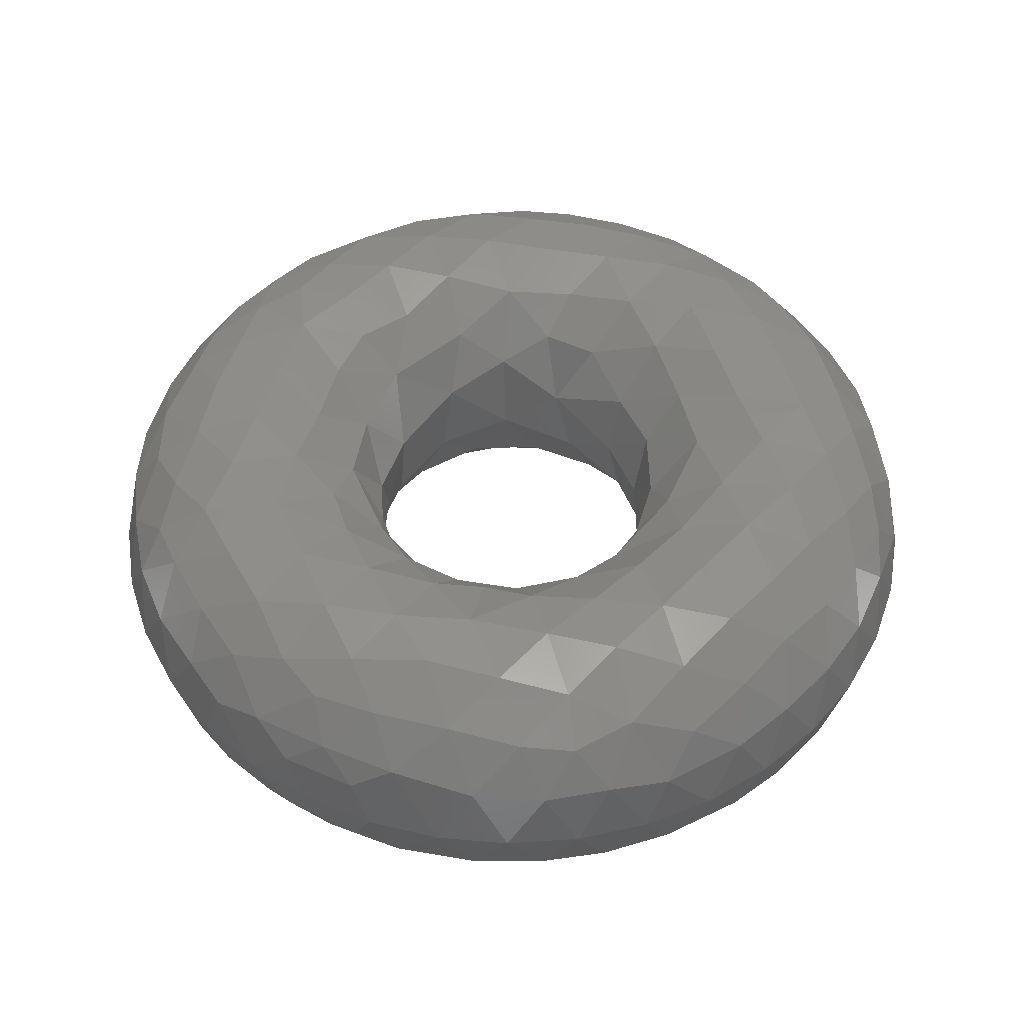
<metadata>
{"format":"stl","ext":"stl","renderer":"f3d","projection":"perspective","resolution":1024,"background":"white","views":[{"elev":50.5,"azim":128.5,"up":"+Z"}]}
</metadata>
<code>
# stl→obj: 399 verts, 798 faces
v -0.7741 -2.167 -0.9535
v -1.29 -2.374 -0.7119
v -1.191 -1.889 -0.9725
v -1.683 -1.503 -0.9666
v -2.143 -1.372 -0.8386
v -1.972 -1.046 -0.9728
v -1.009 -2.345 0.8334
v -1.376 -2.523 0.4861
v -0.9439 -2.75 0.421
v -2.119 -1.98 -0.4365
v -2.004 -1.691 -0.7832
v -1.696 -1.98 -0.7947
v -2.032 -2.207 -2.449e-16
v -2.074 -1.926 0.5573
v -2.367 -1.843 -2.449e-16
v -1.754 -2.297 -0.4546
v -0.7492 -0.6627 -0.02287
v -0.8516 -0.7634 0.5165
v -0.4411 -0.9683 0.3522
v -2.638 -1.428 -2.449e-16
v -2.374 -1.547 -0.5531
v -1.483 -0.9889 -0.976
v -0.3068 -0.9598 -0.1234
v 0.3754 -1.616 -0.94
v -0.2155 -1.545 -0.8978
v 0.2333 -1.237 -0.6716
v -0.6315 -2.62 0.7188
v -0.921 -2.528 -0.7236
v 1.414 0.41 0.8493
v 1.88 0.4577 0.9979
v 1.577 0.8833 0.9812
v 2.638 1.428 -2.449e-16
v 2.66 1.057 -0.5068
v 2.428 1.588 -0.4335
v 2.428 1.588 0.4335
v 2.66 1.057 0.5068
v 1.572 0.8963 -0.9818
v 1.886 0.4753 -0.9985
v 1.414 0.41 -0.8493
v -1.25 -0.1784 0.6756
v -0.9825 -0.3293 0.2667
v -1.105 0.2166 0.4864
v -0.9763 0.221 0.04534
v -0.1043 -1.249 0.665
v -0.7143 -1.096 0.7218
v -0.4926 -1.46 0.8882
v -2.152 1.939 -0.4424
v -2.445 1.482 -0.5113
v -2.367 1.843 -2.449e-16
v -2.09 1.929 0.536
v -2.032 2.207 -2.449e-16
v 1.804 -1.919 -0.7731
v 2.142 -1.966 -0.4205
v 1.786 -2.294 -0.421
v 0.05127 -2.006 -1
v -1.784 -1.823 0.8348
v -1.751 -2.278 0.4884
v 2.077 -1.604 -0.7814
v -0.7689 0.8074 -0.4655
v -1.037 0.2794 -0.3781
v -1.163 0.7235 -0.7766
v -1.465 -2.168 0.7872
v 2.837 0.9741 -2.449e-16
v -2.638 1.428 -2.449e-16
v -2.803 -0.7695 -0.4227
v -2.602 -0.6163 -0.739
v -2.435 -1.047 -0.7597
v -2.662 -1.169 -0.4196
v 1.492 -0.439 -0.8959
v 1.881 -0.6193 -0.9998
v 1.582 -0.9618 -0.9889
v -1.867 1.171 0.9791
v -2.351 1.18 0.7765
v -2.136 0.7599 0.9636
v -0.3887 1.185 0.6579
v 0.1637 1.123 0.5015
v -0.1051 1.514 0.8759
v 1.454 2.205 -0.7678
v 1.418 2.561 -0.374
v 1.809 2.29 -0.3961
v -2.434 -1.59 0.421
v 2.069 0.9023 -0.9663
v 2.325 0.4575 -0.9291
v 1.786 2.294 0.421
v 1.456 2.545 0.3624
v 1.446 2.205 0.771
v -2.065 1.58 -0.8001
v 0.3811 1.472 0.8776
v -1.205 -0.9815 0.8953
v 1.158 -0.7738 -0.7946
v -1.416 0.2856 -0.8318
v -0.795 0.6069 -0.01639
v 1.205 2.747 -2.449e-16
v 0.8941 2.787 -0.3763
v 1.092 2.532 -0.6525
v 0.9145 2.775 0.3877
v 2.035 0.8665 0.9774
v 1.327 -1.804 -0.9709
v 1.457 -2.262 -0.7228
v 0.999 -2.168 -0.9222
v -0.9001 1.083 0.8059
v -0.931 0.6038 0.4553
v -0.6075 0.886 0.3781
v -0.2513 -2.356 -0.9292
v -0.5562 -2.643 -0.713
v -1.206 0.6913 0.7925
v 0.8857 -2.474 0.7781
v 0.9566 -2.731 0.4491
v 1.345 -2.355 0.7021
v 1.159 2.529 0.6234
v -0.2373 -1.153 -0.5678
v 1.398 -2.583 0.3495
v -0.03129 -2.753 -0.6576
v 0.4281 -2.681 -0.6989
v 0.3924 -2.898 -0.3814
v 2.284 1.265 0.7918
v 2.284 1.265 -0.7918
v 0.4047 0.9544 -0.2681
v -0.09913 1.045 -0.3113
v 0.1365 1.222 -0.6378
v -2.434 1.59 0.421
v 1.835 2.009 -0.6931
v 0.9169 0.3991 0
v 0.8333 0.7533 -0.481
v 1.031 0.423 -0.465
v 1.981 -1.129 -0.9601
v 0.8528 0.7213 0.4693
v 0.6804 0.7329 -0.00605
v -0.01993 -2.949 -0.3142
v 2.505 0.7802 -0.7816
v -1.786 2.294 0.421
v 2.501 0.7706 0.7867
v 2.801 0.5542 0.5188
v 2.805 0.5337 -0.5185
v -1.469 0.2735 0.8627
v -1.064 -1.371 -0.9643
v 1.079 0.3443 0.4975
v -2.038 1.57 0.82
v -1.154 -0.5537 0.6942
v -1.783 1.961 -0.7599
v -1.205 -2.747 -2.449e-16
v -1.641 -2.511 -2.449e-16
v 1.443 -0.3941 0.8635
v 1.209 -0.7299 0.8091
v 1.645 -0.8828 0.9911
v 0.9091 -2.756 -0.4312
v 0.7165 -2.438 -0.8412
v -0.4319 1.133 -0.6164
v -0.1154 1.516 -0.8774
v 1.169 -1.131 0.9276
v -1.018 2.432 -0.7713
v -1.351 2.595 -0.3782
v -0.9272 2.761 -0.4092
v -1.001 -0.9254 -0.7712
v 0.04808 1.001 0.06929
v -2.897 0.2401 0.421
v -2.902 -0.2482 0.4091
v -2.628 -0.06278 0.7773
v 0.5245 -2.618 0.7424
v 0.4785 -2.867 0.421
v 1.159 -1.3 -0.9659
v 1.83 1.343 0.963
v -1.641 2.511 -2.449e-16
v -1.815 2.29 -0.3865
v -1.003 -0.1921 -0.2049
v 0.5625 -0.8533 0.2089
v 0.8181 -0.6247 0.2406
v 0.7769 -0.7009 -0.3011
v -0.4522 0.8964 -0.08976
v 1.88 -0.43 0.9975
v 1.076 -0.3825 -0.5132
v 1.251 -3.065e-16 0.6631
v 1.049 -0.4228 0.4941
v 1.251 -3.065e-16 -0.6631
v -1.599 0.698 -0.9668
v -2.198 0.7241 -0.9494
v -1.858 1.131 -0.9846
v -2.547 0.7518 0.7553
v 1.432 -2.551 -0.379
v 1.205 -2.747 -2.449e-16
v 0.604 1.146 -0.7097
v -0.6179 1.554 -0.9449
v 0.4293 -0.9143 -0.1419
v 2.174 -0.8679 0.9401
v 2.375 -1.257 0.7264
v 2.558 -0.8129 0.7295
v 1.146 -2.512 -0.6482
v 0.8408 -0.9438 -0.677
v 2.232 -0.8429 -0.9225
v 1.17 0.6918 -0.7675
v 1.154 0.6571 0.7405
v -2.273 1.201 -0.821
v -2.832 0.6655 -0.4161
v -2.608 0.5494 -0.7467
v -2.753 0.1916 -0.6501
v -2.525 -0.2272 -0.8445
v -2.886 -0.258 -0.442
v -2.939 0.2436 -0.314
v 2.434 -1.59 -0.421
v 2.324 0.4306 0.9315
v 0.6193 1.098 0.6729
v -2.263 -0.6501 -0.9352
v -2.064 -0.1724 -0.9975
v 0.1096 -1.014 0.1986
v -2.564 0.9914 -0.6622
v -0.6479 -0.9067 -0.4646
v 1.835 2.01 0.6921
v -1.776 -0.5945 -0.9919
v 2.352 -0.4276 0.9204
v -0.9861 -0.5491 -0.4907
v 2.632 0.3402 0.7568
v 1.982 -1.301 0.9288
v 2.638 0.343 -0.7507
v -1.485 2.307 -0.6688
v -0.2471 1.019 0.3071
v 2.121 -5.194e-16 0.9927
v -1.213 -0.135 -0.6266
v 1.559 -1.412 0.9947
v 0.3941 -1.13 0.596
v 1.884 -1.705 0.8409
v 1.731 -2.06 0.7235
v 2.128 -1.953 0.4587
v -0.9718 -2.741 -0.4185
v -1.401 -2.588 -0.3336
v -1.853 0.2664 -0.9918
v -0.976 -1.433 0.9639
v -1.347 1.127 0.9699
v -1.081 1.54 0.9929
v -2.675 0.3959 0.7097
v -1.624 0.7186 0.9745
v -1.891 0.3033 0.9964
v 1.447 -1.877 0.929
v 1.103 -1.588 0.9978
v -0.6259 -1.239 -0.7911
v -2.351 0.2154 -0.9324
v 1.029 -2.52e-16 0.2393
v -1.317 -0.5526 -0.8205
v 1.029 -2.52e-16 -0.2393
v 0.1322 -1.041 -0.3105
v 2.065 1.708 0.7333
v 2.065 1.708 -0.7333
v -0.8931 1.139 -0.8334
v 0.6852 -1.276 -0.834
v -0.3814 -1.941 -0.9998
v -1.096 1.548 -0.9947
v -1.6 1.553 -0.9733
v -1.317 1.978 -0.9266
v 1.076 1.028 0.8594
v 0.9401 -0.3412 -0.01553
v -2.689 1.142 -0.3883
v 2.698 -0.377 0.6896
v 2.314 -0.4437 -0.9343
v 2.698 -0.377 -0.6896
v 2.547 -0.8347 -0.7332
v 1.856 -0.2553 -0.992
v 0.9227 2.254 0.9001
v 0.4099 2.288 0.946
v 0.6513 1.87 0.9998
v 0.7283 -1.308 0.8641
v 0.6465 1.871 -0.9998
v 0.4051 2.289 -0.9458
v 0.9187 2.256 -0.8999
v 0.3777 1.484 -0.8832
v 0.6684 2.61 0.7194
v 1.018 -2.085 0.9472
v 1.618 -1.469 -0.9826
v -0.8163 1.968 0.9914
v -0.5195 2.34 0.9179
v -1.002 2.358 0.8271
v 1.051 1.062 -0.8623
v 0.8589 1.424 -0.9416
v 2.209 -1.572 0.7026
v -0.5262 2.341 -0.9166
v -0.8249 1.972 -0.9905
v 0.8675 1.434 0.946
v 2.37 -1.213 -0.7493
v 2.818 -0.7136 0.421
v 2.822 -0.7361 -0.3999
v -1.474 -1.419 0.999
v -1.949 -1.366 0.925
v -0.5942 1.52 0.9299
v -2.376 -0.5388 0.8998
v -2.163 -0.1175 0.9861
v -1.671 -0.1388 0.9462
v 0.4842 0.912 0.2532
v 2.885 -7.067e-16 0.4647
v 1.837 1.347 -0.9605
v -1.733 1.945 0.7961
v 2.837 -0.9741 -2.449e-16
v 2.959 -0.4938 -2.449e-16
v 2.939 0.3003 -0.2997
v 2.885 -7.067e-16 -0.4647
v 1.35 1.389 -0.998
v 0.5785 -2.256 0.9445
v 1.345 1.384 0.9976
v -1.584 -0.1489 -0.9124
v 1.617 1.78 0.9143
v 0.5767 -0.9578 -0.4713
v 2.367 1.843 -2.449e-16
v 2.367 -1.843 -2.449e-16
v 2.638 -1.428 -2.449e-16
v 2.434 -1.59 0.421
v 2.032 -2.207 -2.449e-16
v 1.786 -2.294 0.421
v 1.641 -2.511 -2.449e-16
v 1.641 2.511 -2.449e-16
v 2.032 2.207 -2.449e-16
v 0.7365 -2.908 -2.449e-16
v 0.2477 -2.99 -2.449e-16
v 0.2477 2.99 -2.449e-16
v 0.4785 2.867 0.421
v 0.7365 2.908 -2.449e-16
v -1.205 2.747 -2.449e-16
v -0.9439 2.75 0.421
v -0.7365 2.908 -2.449e-16
v -0.7365 -2.908 -2.449e-16
v 0.8246 -0.8929 0.62
v 1.616 1.781 -0.9144
v -0.7456 -1.864 1
v -0.2804 -1.896 0.9965
v 0.4654 2.874 -0.4112
v -0.511 -2.29 0.938
v -2.837 -0.9741 -2.449e-16
v -2.818 -0.7136 0.421
v -2.959 -0.4938 -2.449e-16
v -0.01268 -2.911 0.4115
v -1.922 -0.5476 1
v -1.471 -0.575 0.9074
v -0.6976 -1.689 -0.9849
v 2.121 -5.194e-16 -0.9927
v 0.2866 -1.495 0.8783
v -1.235 -1.849 0.9747
v 1.645 -4.03e-16 0.935
v -0.2477 2.99 -2.449e-16
v 0 2.907 0.4201
v -0.4667 2.874 0.4115
v -1.693 -0.9821 0.9991
v -2.367 0.3244 0.9214
v -3 -3.629e-15 -2.449e-16
v -2.959 0.4938 -2.449e-16
v 0.8522 -1.692 -0.9945
v 1.645 -4.03e-16 -0.935
v -2.663 1.168 0.4201
v -2.837 0.9741 -2.449e-16
v 1.135 1.826 -0.9888
v -0.4855 2.877 -0.3973
v -1.349 1.123 -0.9695
v 1.138 1.825 0.9887
v -1.571 1.565 0.9761
v -0.326 1.925 0.9989
v -2.178 -0.9593 0.925
v -1.303 1.974 0.931
v 0.6519 -1.77 0.9935
v -0.3323 1.926 -0.999
v 0.1577 1.895 -0.9951
v 0.1631 1.894 0.9951
v -0.05538 2.33 0.9437
v -0.06108 2.332 -0.9431
v -0.6382 2.65 -0.6877
v 2.568 -6.29e-16 -0.823
v 2.568 -6.29e-16 0.823
v 0.1701 -1.956 0.9993
v 0.2317 -2.434 -0.8954
v 0.5445 -2.07 -0.9901
v -2.819 0.727 0.4115
v 2.67 -1.163 -0.4091
v 2.666 -1.17 0.4119
v -2.67 -1.163 0.4091
v 2.831 0.8186 -0.3219
v 0.2077 2.633 0.7672
v 0.6638 2.593 -0.7363
v 0.2097 2.67 -0.7352
v 2.941 0.3035 0.2929
v -0.2477 -2.99 -2.449e-16
v -1.441 2.313 0.6889
v -0.01259 2.913 -0.4079
v -0.4327 -2.896 -0.3733
v 2.833 0.8198 0.3152
v -0.4828 -2.873 0.4073
v -2.166 -1.601 0.7208
v -1.428 2.587 0.2962
v -0.2274 -2.643 0.7574
v 2.133 1.986 0.4053
v 2.137 1.986 -0.3983
v -0.2638 2.678 0.7227
v -0.2704 2.68 -0.7202
v -0.09353 -1.572 0.9053
v 3 -7.348e-16 -2.449e-16
v 2.914 -0.3598 0.3511
v -0.7147 2.641 0.6771
v -1.202 2.547 0.5783
v 2.915 -0.3535 -0.3501
v -0.1446 -2.271 0.9613
v 2.959 0.4938 -2.449e-16
v 0.1859 -2.425 0.9018
v -2.374 -1.282 0.7161
v 0.1426 -2.714 0.6962
v -2.566 -0.8727 0.7042
v -2.697 -0.4546 0.6776
f 1 2 3
f 4 5 6
f 7 8 9
f 10 11 12
f 11 5 4
f 13 14 15
f 12 16 10
f 17 18 19
f 20 21 15
f 4 6 22
f 17 19 23
f 24 25 26
f 9 27 7
f 1 28 2
f 29 30 31
f 32 33 34
f 35 36 32
f 37 38 39
f 40 41 42
f 41 43 42
f 44 45 46
f 47 48 49
f 49 50 51
f 52 53 54
f 19 45 44
f 55 25 24
f 56 14 57
f 58 53 52
f 59 60 61
f 57 62 56
f 63 33 32
f 32 36 63
f 49 48 64
f 65 66 67
f 67 68 65
f 69 70 71
f 72 73 74
f 75 76 77
f 78 79 80
f 15 14 81
f 38 82 83
f 37 82 38
f 84 85 86
f 3 2 12
f 87 48 47
f 77 76 88
f 89 45 18
f 69 71 90
f 15 21 10
f 61 60 91
f 59 92 60
f 57 14 13
f 93 79 94
f 94 79 95
f 96 85 93
f 30 97 31
f 98 99 100
f 101 102 103
f 20 68 21
f 104 105 1
f 106 102 101
f 107 108 109
f 110 85 96
f 26 25 111
f 108 112 109
f 113 114 115
f 35 116 36
f 33 117 34
f 86 85 110
f 118 119 120
f 121 50 49
f 52 99 98
f 80 122 78
f 123 124 125
f 71 70 126
f 127 128 123
f 115 129 113
f 82 130 83
f 51 50 131
f 36 132 133
f 134 130 33
f 123 128 124
f 135 42 106
f 4 22 136
f 123 137 127
f 138 73 72
f 18 139 89
f 47 140 87
f 141 8 142
f 143 144 145
f 146 114 147
f 62 8 7
f 120 148 149
f 145 144 150
f 151 152 153
f 136 22 154
f 155 119 118
f 156 157 158
f 108 159 160
f 90 71 161
f 162 97 116
f 163 152 164
f 165 43 41
f 166 167 168
f 59 148 169
f 145 170 143
f 107 159 108
f 90 168 171
f 121 73 138
f 172 173 143
f 174 125 39
f 175 176 177
f 74 73 178
f 146 179 180
f 120 181 118
f 149 148 182
f 95 79 78
f 168 183 166
f 184 185 186
f 187 146 147
f 90 188 168
f 70 189 126
f 101 103 75
f 39 190 37
f 31 191 29
f 176 192 177
f 193 194 195
f 196 66 197
f 195 198 193
f 199 53 58
f 200 97 30
f 88 76 201
f 9 8 141
f 202 196 203
f 166 183 204
f 194 205 176
f 176 205 192
f 17 23 206
f 86 207 84
f 202 203 208
f 170 184 209
f 210 165 17
f 161 188 90
f 132 211 133
f 196 197 195
f 212 185 184
f 134 213 130
f 13 16 142
f 214 152 151
f 42 102 106
f 75 215 76
f 216 170 209
f 91 60 217
f 218 145 150
f 219 166 204
f 220 221 222
f 10 16 13
f 105 28 1
f 164 152 214
f 223 224 2
f 138 50 121
f 200 132 97
f 225 176 175
f 226 45 89
f 142 8 57
f 106 101 227
f 227 101 228
f 158 229 156
f 230 135 106
f 97 132 116
f 231 135 230
f 232 220 218
f 59 169 92
f 187 179 146
f 2 28 223
f 233 218 150
f 209 184 186
f 111 25 234
f 235 176 225
f 236 173 172
f 154 22 237
f 238 125 174
f 204 183 239
f 35 240 116
f 117 241 34
f 10 21 11
f 182 148 242
f 243 188 161
f 148 119 169
f 192 205 48
f 55 244 25
f 245 246 247
f 201 127 248
f 238 171 249
f 48 205 250
f 40 139 41
f 69 90 171
f 186 251 209
f 252 253 254
f 145 184 170
f 70 255 252
f 256 257 258
f 233 150 259
f 260 261 262
f 263 181 120
f 110 96 264
f 115 114 146
f 265 109 232
f 247 246 140
f 71 266 161
f 267 268 269
f 270 181 271
f 222 272 220
f 151 273 274
f 201 248 275
f 58 276 199
f 277 251 186
f 254 253 278
f 279 280 56
f 69 171 174
f 110 264 256
f 1 244 104
f 228 101 281
f 158 282 283
f 192 87 177
f 140 246 87
f 12 2 16
f 284 135 231
f 285 128 127
f 133 211 286
f 197 66 65
f 37 190 270
f 240 162 116
f 220 212 218
f 117 287 241
f 169 103 92
f 270 124 181
f 31 97 162
f 131 50 288
f 289 278 290
f 290 277 289
f 233 232 218
f 109 221 232
f 213 291 292
f 18 45 19
f 212 145 218
f 287 37 293
f 48 250 64
f 201 285 127
f 294 107 265
f 295 31 162
f 71 126 266
f 208 203 296
f 240 297 162
f 293 37 270
f 192 48 87
f 134 291 213
f 248 31 295
f 293 270 271
f 239 298 26
f 32 34 299
f 300 199 301
f 299 35 32
f 301 302 300
f 303 304 305
f 306 84 307
f 206 111 234
f 297 295 162
f 308 160 309
f 310 311 312
f 313 314 315
f 316 9 141
f 259 317 219
f 287 318 241
f 23 239 111
f 239 26 111
f 319 320 46
f 210 206 154
f 51 131 163
f 142 57 13
f 307 80 306
f 206 234 154
f 64 121 49
f 15 81 20
f 44 219 204
f 210 154 237
f 275 248 295
f 217 210 237
f 305 54 303
f 259 150 317
f 287 293 318
f 271 181 263
f 312 321 310
f 23 204 239
f 319 46 226
f 317 166 219
f 298 243 26
f 315 153 313
f 322 320 319
f 210 17 206
f 323 324 325
f 206 23 111
f 283 284 231
f 160 326 309
f 217 237 296
f 327 328 284
f 242 148 59
f 234 25 329
f 252 255 330
f 331 259 219
f 283 327 284
f 203 235 225
f 279 226 89
f 230 106 227
f 88 201 275
f 180 108 308
f 51 47 49
f 74 231 230
f 332 319 226
f 91 217 296
f 333 30 29
f 334 335 310
f 314 336 315
f 91 296 225
f 337 89 328
f 61 91 175
f 242 59 61
f 304 221 109
f 338 283 231
f 339 156 340
f 217 165 210
f 243 161 341
f 72 230 227
f 39 38 342
f 73 343 178
f 327 337 328
f 237 22 208
f 309 115 308
f 141 223 316
f 15 10 13
f 325 65 323
f 344 193 340
f 293 271 345
f 44 331 219
f 328 40 284
f 91 225 175
f 263 120 149
f 279 332 226
f 19 44 204
f 237 208 296
f 107 109 265
f 293 345 318
f 7 322 319
f 155 118 285
f 182 242 245
f 337 279 89
f 72 74 230
f 334 346 315
f 344 343 64
f 281 75 77
f 242 61 347
f 297 348 295
f 234 136 154
f 40 42 135
f 349 138 72
f 40 135 284
f 267 228 281
f 217 60 165
f 74 338 231
f 242 347 245
f 332 7 319
f 61 175 347
f 281 101 75
f 350 281 77
f 327 351 337
f 267 269 352
f 234 329 136
f 352 349 228
f 349 227 228
f 271 263 260
f 182 245 274
f 350 267 281
f 267 352 228
f 353 233 259
f 175 177 347
f 247 151 274
f 348 275 295
f 338 158 283
f 22 6 208
f 23 19 204
f 349 72 227
f 331 353 259
f 271 260 345
f 245 247 274
f 339 197 325
f 149 182 354
f 263 149 355
f 356 77 88
f 165 41 17
f 356 350 77
f 247 214 151
f 182 274 354
f 356 357 350
f 279 56 332
f 354 358 355
f 263 355 260
f 149 354 355
f 201 76 285
f 74 178 338
f 153 359 151
f 6 202 208
f 347 246 245
f 258 356 88
f 260 262 345
f 342 69 174
f 174 39 342
f 172 143 333
f 333 29 172
f 348 256 258
f 329 1 3
f 348 258 275
f 258 88 275
f 243 24 26
f 323 68 20
f 92 102 43
f 3 4 136
f 12 11 4
f 87 246 177
f 174 171 238
f 76 155 285
f 329 3 136
f 243 341 24
f 200 30 216
f 3 12 4
f 216 30 333
f 330 83 360
f 360 252 330
f 361 200 216
f 216 209 361
f 331 362 353
f 238 249 236
f 236 123 238
f 330 38 83
f 363 104 55
f 364 55 24
f 126 58 266
f 342 38 330
f 353 265 233
f 156 365 340
f 43 102 42
f 341 100 364
f 249 173 236
f 199 366 301
f 301 367 302
f 363 113 104
f 123 125 238
f 341 364 24
f 364 363 55
f 58 52 266
f 343 365 178
f 196 235 203
f 86 110 256
f 248 191 31
f 303 222 304
f 54 99 52
f 54 53 303
f 81 368 20
f 247 140 214
f 33 369 134
f 21 68 67
f 311 335 370
f 321 371 372
f 308 108 160
f 310 335 311
f 64 343 121
f 286 373 133
f 339 157 156
f 315 346 153
f 116 132 36
f 33 130 117
f 65 68 323
f 370 264 311
f 236 137 123
f 309 326 374
f 288 375 131
f 315 336 334
f 289 367 301
f 301 366 289
f 325 197 65
f 173 167 317
f 310 376 334
f 196 195 235
f 340 365 344
f 235 194 176
f 317 144 173
f 321 376 310
f 300 222 303
f 258 257 356
f 113 105 104
f 113 377 105
f 303 53 300
f 277 186 367
f 366 254 278
f 355 261 260
f 52 98 266
f 289 366 278
f 277 367 289
f 133 378 36
f 20 368 323
f 325 157 339
f 316 379 9
f 155 215 169
f 177 246 347
f 17 41 18
f 47 164 140
f 376 346 334
f 109 112 304
f 337 280 279
f 350 268 267
f 266 98 161
f 274 273 354
f 57 8 62
f 374 379 316
f 283 282 327
f 120 119 148
f 363 114 113
f 169 119 155
f 280 380 56
f 7 27 322
f 78 122 318
f 117 82 287
f 46 45 226
f 333 170 216
f 29 137 172
f 173 144 143
f 125 190 39
f 302 222 300
f 36 378 63
f 300 53 199
f 113 129 377
f 323 368 324
f 63 369 33
f 324 157 325
f 313 381 314
f 326 382 379
f 89 139 328
f 334 336 335
f 299 383 35
f 84 383 307
f 34 384 299
f 6 67 202
f 307 384 80
f 357 385 268
f 273 386 358
f 222 221 304
f 296 203 225
f 344 365 343
f 35 383 240
f 264 96 311
f 126 276 58
f 241 384 34
f 56 380 14
f 331 387 362
f 262 371 95
f 140 164 214
f 287 82 37
f 69 255 70
f 372 371 261
f 356 257 357
f 358 261 355
f 351 280 337
f 372 376 321
f 388 389 290
f 353 294 265
f 286 389 388
f 100 99 187
f 126 189 276
f 121 343 73
f 168 167 249
f 327 282 351
f 326 379 374
f 357 268 350
f 354 273 358
f 312 96 93
f 276 189 254
f 270 190 124
f 64 250 344
f 286 211 361
f 345 78 318
f 308 146 180
f 390 391 269
f 290 392 388
f 362 387 320
f 348 86 256
f 332 62 7
f 349 288 138
f 370 335 385
f 195 194 235
f 361 251 286
f 292 253 360
f 360 213 292
f 304 112 305
f 364 147 363
f 382 393 322
f 223 377 316
f 163 164 51
f 117 130 82
f 180 112 108
f 388 392 292
f 307 383 299
f 299 384 307
f 261 371 262
f 291 369 394
f 130 213 83
f 16 224 142
f 371 94 95
f 134 369 291
f 268 390 269
f 357 370 385
f 93 94 312
f 200 211 132
f 265 232 233
f 288 50 138
f 254 189 252
f 252 189 70
f 314 391 390
f 180 179 305
f 313 152 163
f 141 224 223
f 294 159 107
f 104 244 55
f 309 129 115
f 394 378 373
f 199 276 366
f 306 79 93
f 67 66 202
f 367 185 302
f 105 377 223
f 193 198 340
f 373 378 133
f 339 198 197
f 151 359 273
f 358 372 261
f 93 85 306
f 76 215 155
f 171 168 249
f 375 381 131
f 262 95 78
f 256 264 257
f 100 187 147
f 338 229 158
f 311 96 312
f 197 198 195
f 362 395 294
f 143 170 333
f 344 250 193
f 2 224 16
f 115 146 308
f 103 215 75
f 351 396 280
f 46 387 44
f 161 98 341
f 386 372 358
f 92 43 60
f 160 397 326
f 366 276 254
f 321 94 371
f 269 375 352
f 186 185 367
f 51 164 47
f 56 62 332
f 169 215 103
f 262 78 345
f 316 377 374
f 297 86 348
f 352 288 349
f 395 393 382
f 150 144 317
f 81 396 368
f 131 381 163
f 395 159 294
f 156 229 365
f 60 43 165
f 100 147 364
f 172 137 236
f 381 391 314
f 362 294 353
f 67 5 21
f 305 112 180
f 212 184 145
f 379 27 9
f 29 191 137
f 360 253 252
f 209 251 361
f 352 375 288
f 220 272 212
f 181 124 118
f 329 244 1
f 368 398 324
f 382 27 379
f 394 369 63
f 312 94 321
f 342 255 69
f 341 98 100
f 41 139 18
f 317 167 166
f 157 399 158
f 158 399 282
f 25 244 329
f 257 370 357
f 386 376 372
f 63 378 394
f 103 102 92
f 14 380 81
f 153 152 313
f 322 27 382
f 302 272 222
f 305 179 54
f 377 129 374
f 84 207 383
f 142 224 141
f 384 122 80
f 257 264 370
f 374 129 309
f 21 5 11
f 388 291 394
f 386 346 376
f 385 390 268
f 394 373 388
f 202 66 196
f 223 28 105
f 320 387 46
f 80 79 306
f 297 207 86
f 314 390 336
f 232 221 220
f 328 139 40
f 159 397 160
f 340 198 339
f 335 336 385
f 388 373 286
f 292 291 388
f 368 396 398
f 282 398 351
f 278 392 290
f 251 389 286
f 290 389 277
f 292 392 253
f 346 359 153
f 127 191 248
f 306 85 84
f 163 381 313
f 240 207 297
f 118 128 285
f 273 359 386
f 318 122 241
f 212 272 185
f 365 229 178
f 398 399 324
f 178 229 338
f 322 393 320
f 44 387 331
f 383 207 240
f 124 190 125
f 241 122 384
f 298 188 243
f 239 183 298
f 168 188 298
f 282 399 398
f 124 128 118
f 398 396 351
f 249 167 173
f 330 255 342
f 83 213 360
f 361 211 200
f 362 393 395
f 326 397 382
f 324 399 157
f 147 114 363
f 396 380 280
f 253 392 278
f 54 179 99
f 277 389 251
f 320 393 362
f 375 391 381
f 6 5 67
f 298 183 168
f 99 179 187
f 137 191 127
f 250 205 193
f 336 390 385
f 382 397 395
f 193 205 194
f 81 380 396
f 185 272 302
f 386 359 346
f 269 391 375
f 395 397 159

</code>
